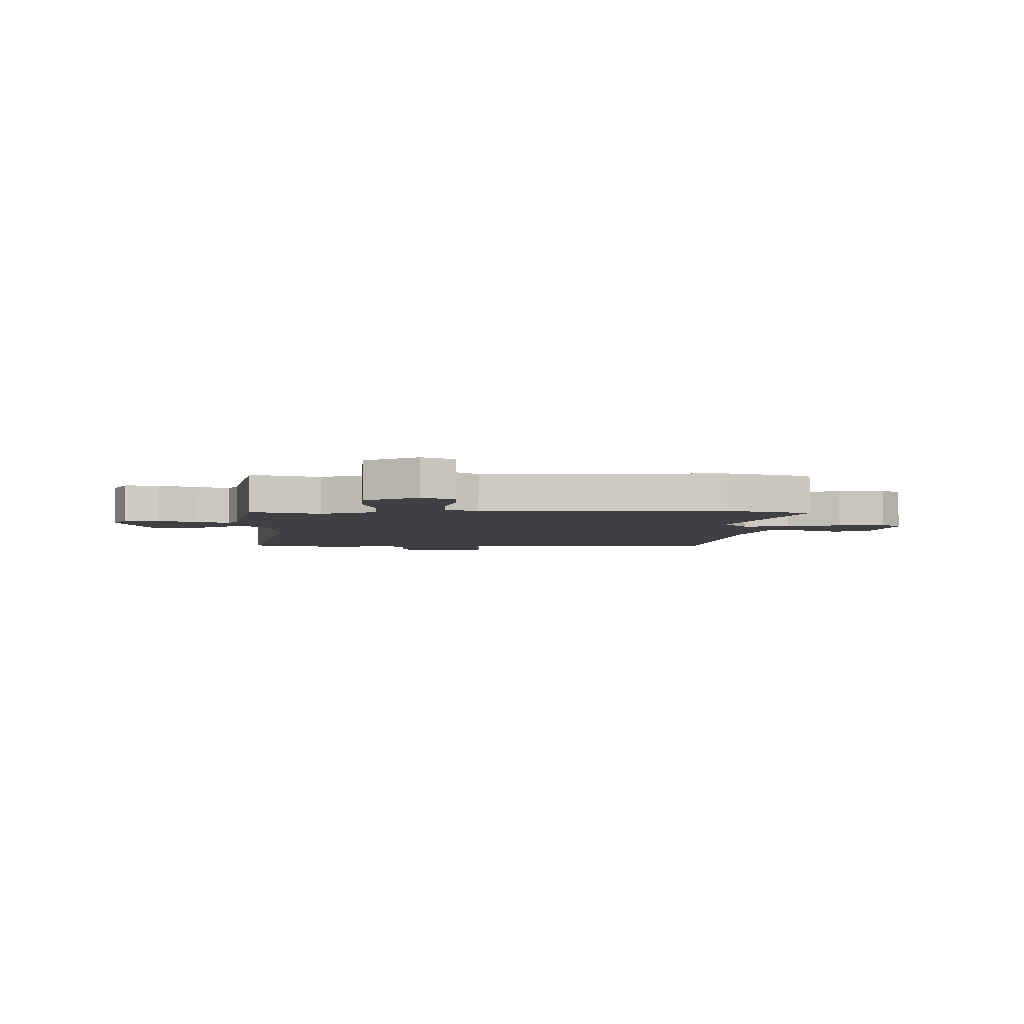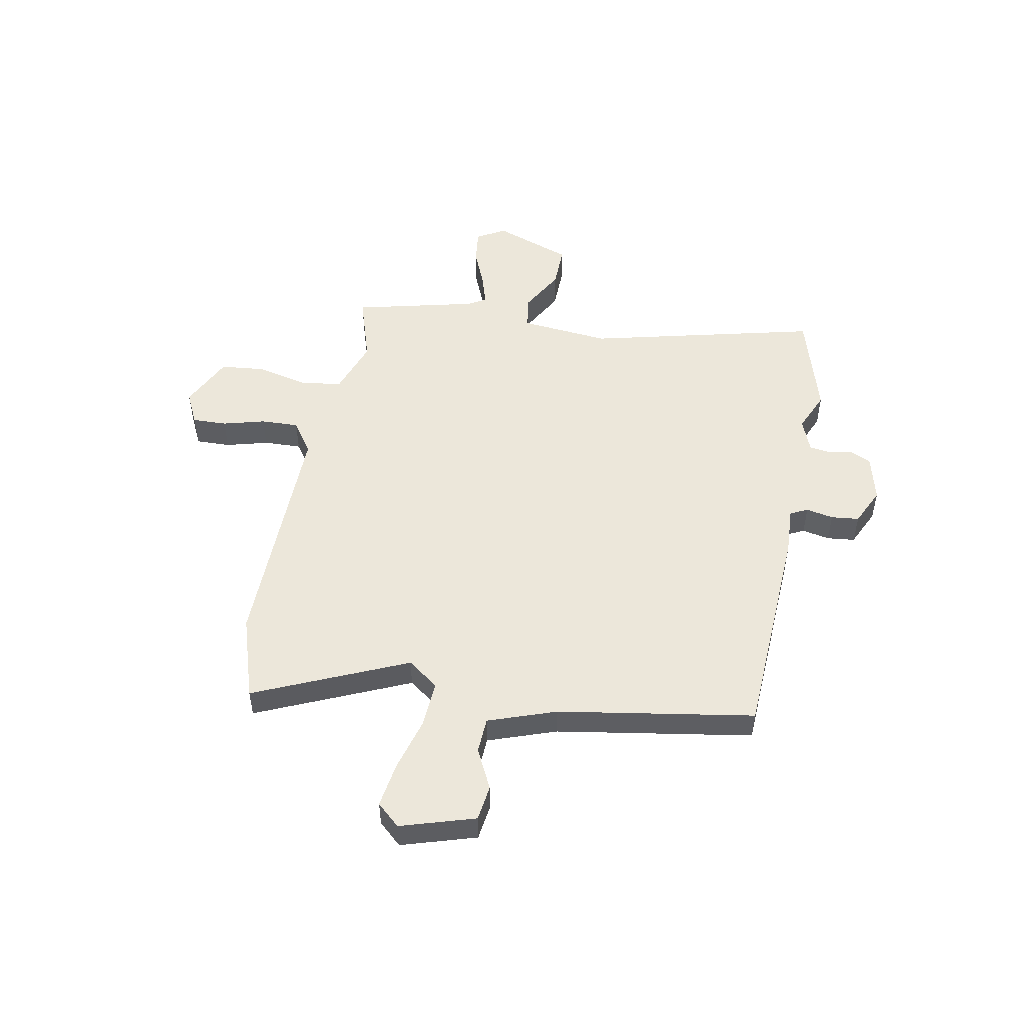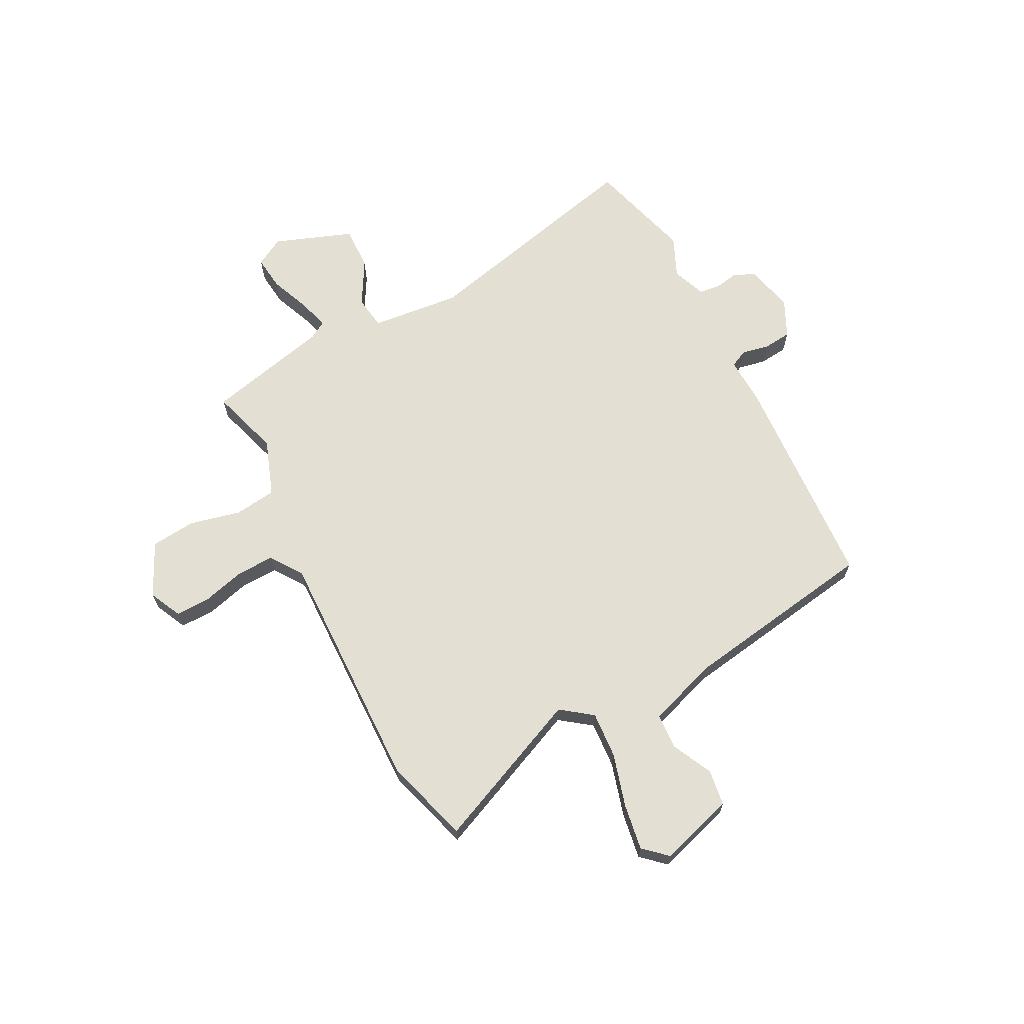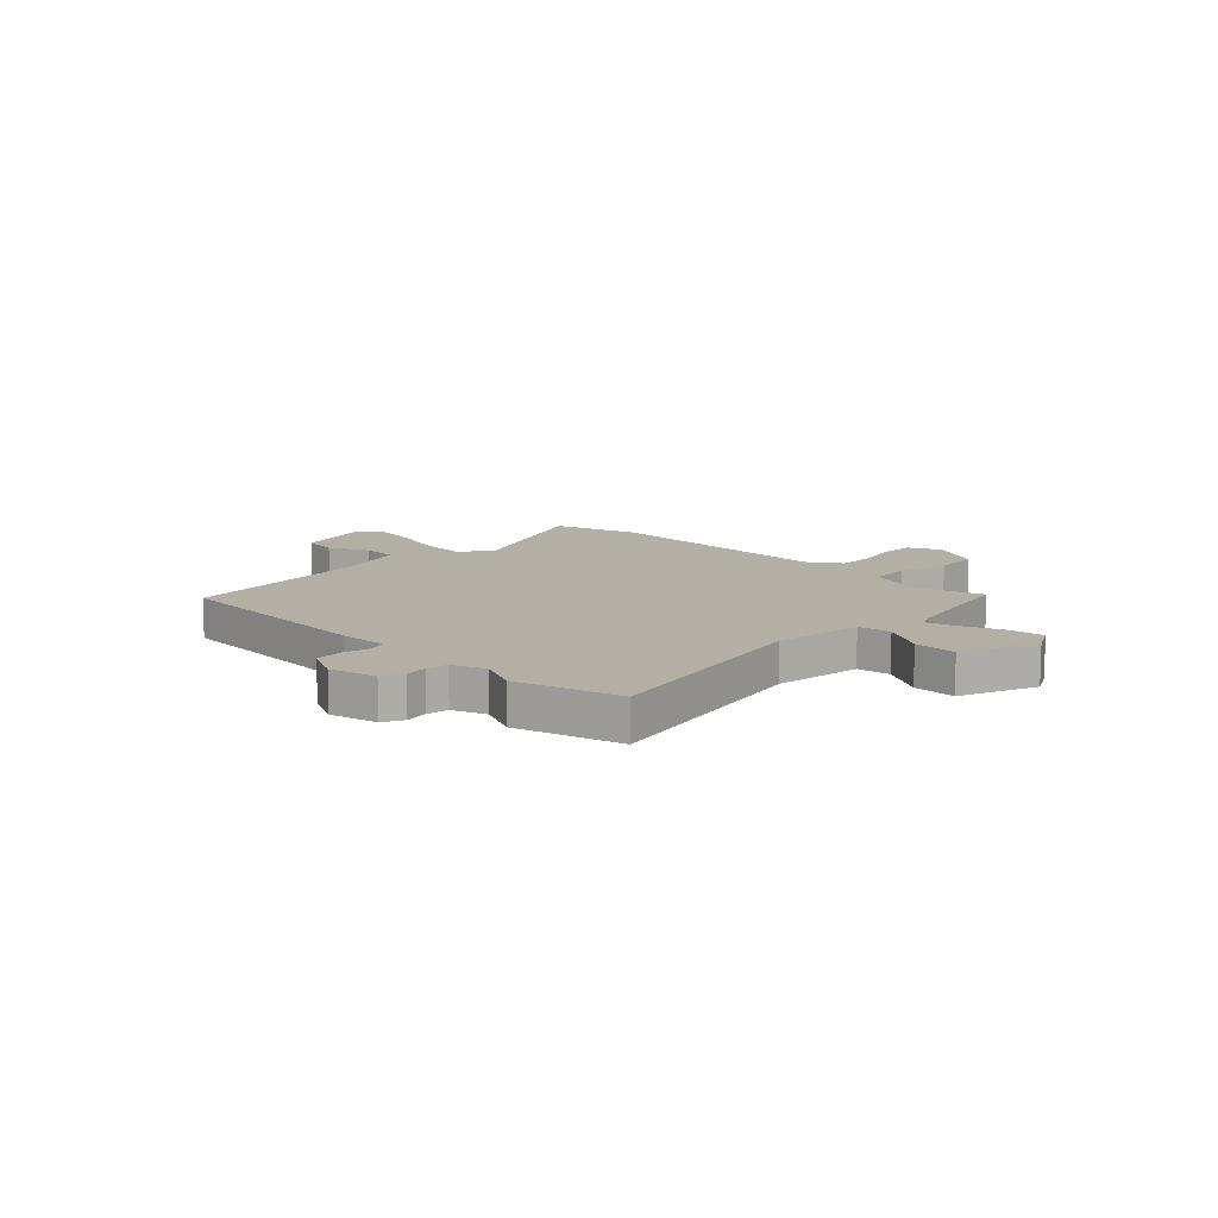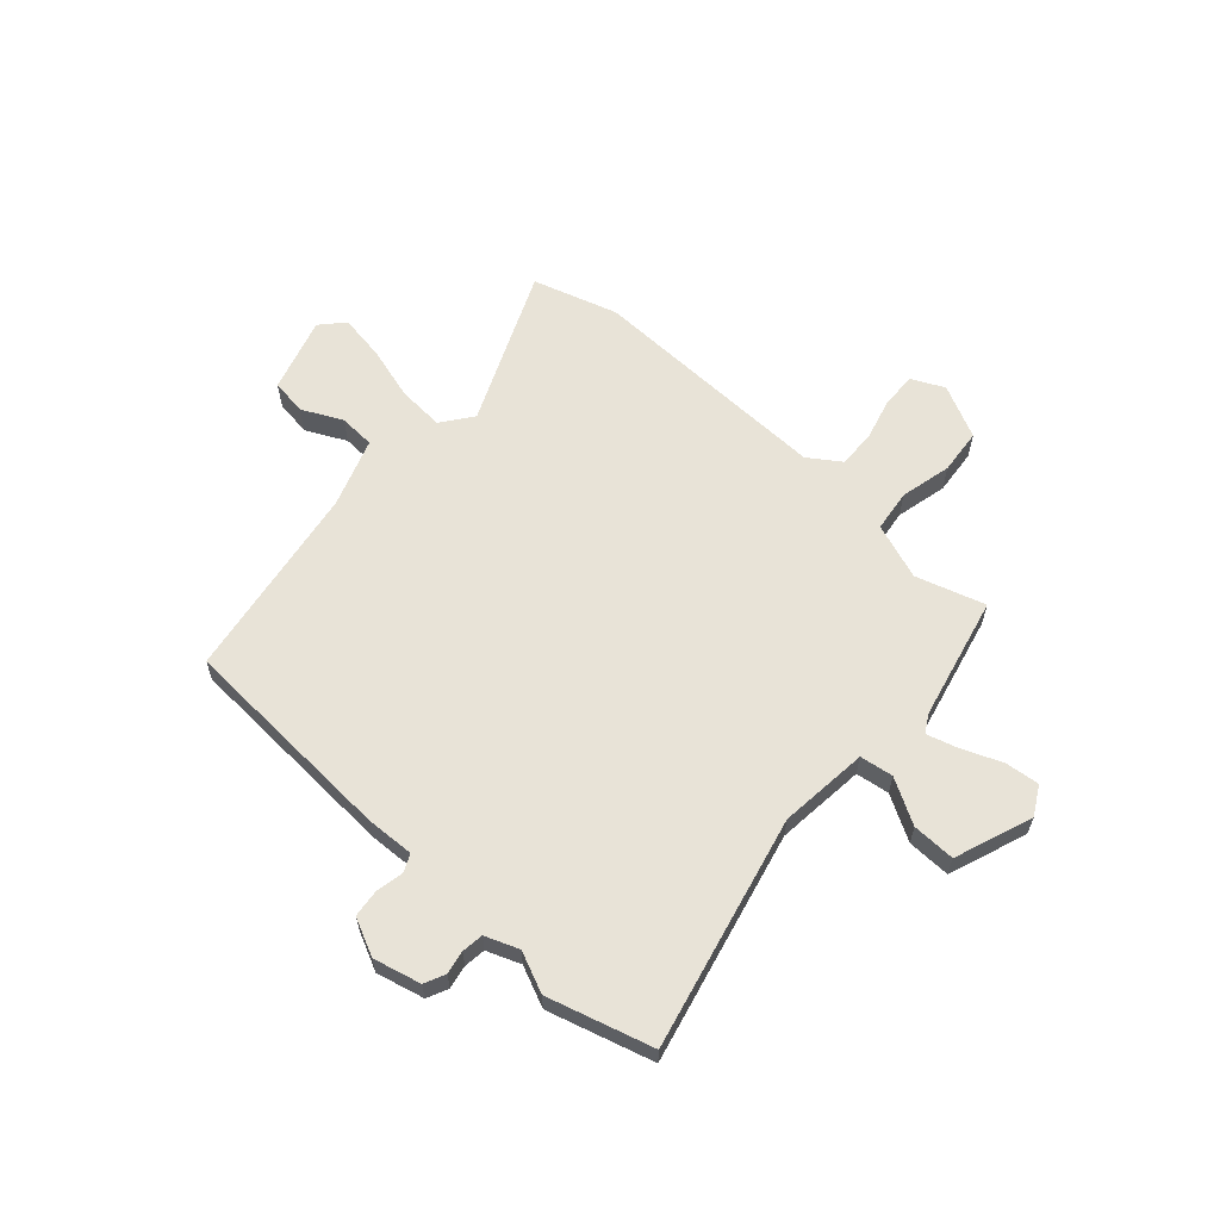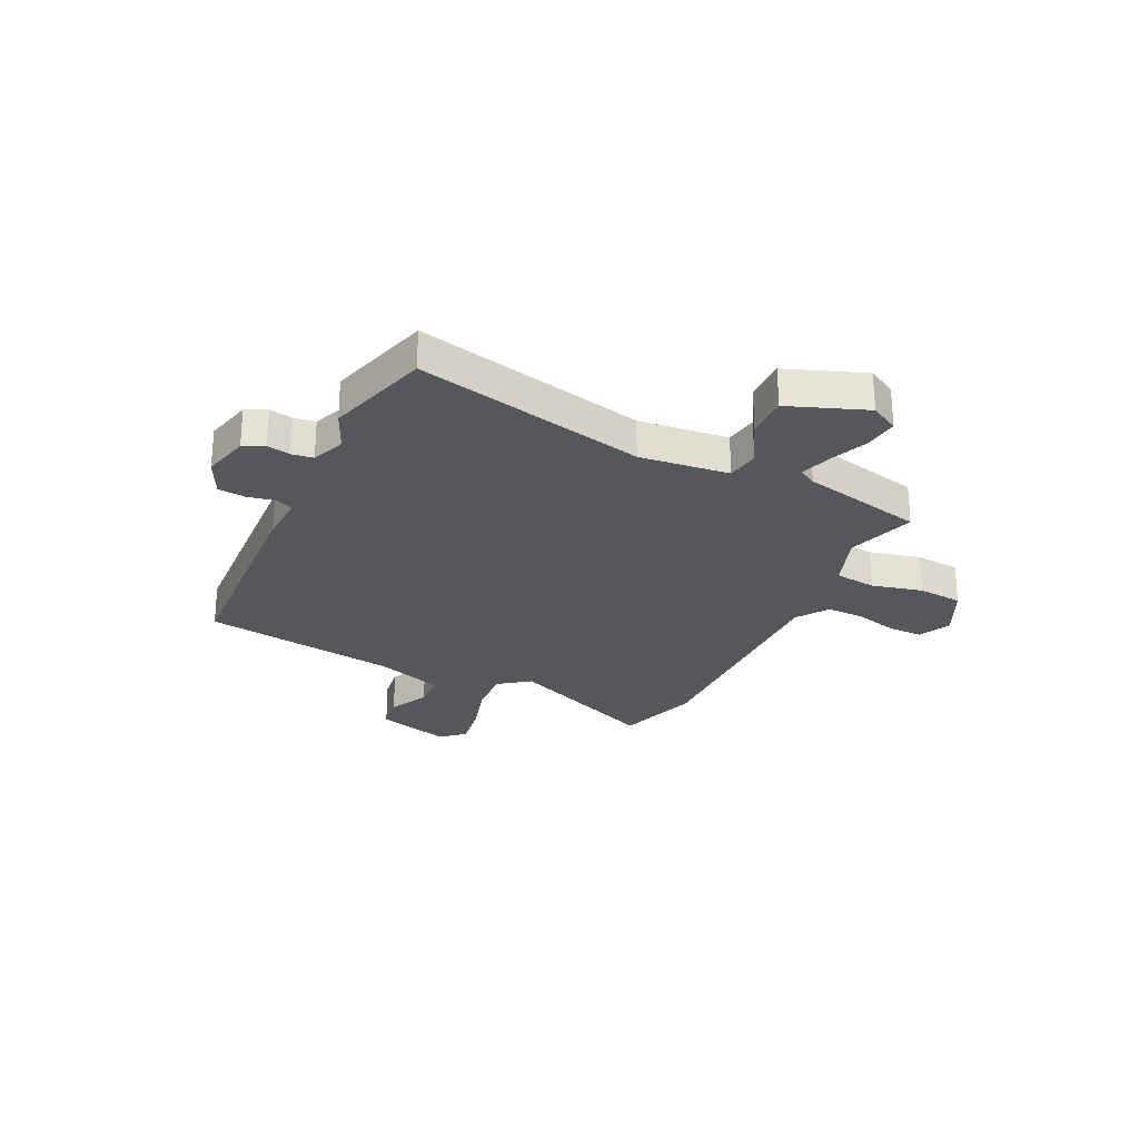
<metadata>
{"format":"obj","ext":"obj","renderer":"f3d","projection":"perspective","resolution":1024,"background":"white","views":[{"elev":-4.6,"azim":0.5,"up":"+Y"},{"elev":51.1,"azim":101.0,"up":"+Y"},{"elev":66.9,"azim":63.2,"up":"+Y"},{"elev":11.3,"azim":-134.1,"up":"+Y"},{"elev":61.7,"azim":-137.4,"up":"+Y"},{"elev":-26.4,"azim":-114.9,"up":"+Y"}]}
</metadata>
<code>
v 0.421 0.07 0.525
v 0.581 0.07 0.474
v 0.452 0.07 0.185
v 0.495 0.07 0.126
v 0.583 0.07 0.131
v 0.685 0.07 0.159
v 0.772 0.07 0.172
v 0.811 0.07 0.128
v 0.767 0.07 -0.013
v 0.699 0.07 -0.022
v 0.623 0.07 0.016
v 0.555 0.07 0.013
v 0.509 0.07 -0.116
v 0.446 0.07 -0.488
v 0.029 0.07 -0.507
v -0.062 0.07 -0.502
v -0.078 0.07 -0.535
v -0.068 0.07 -0.587
v -0.074 0.07 -0.64
v -0.145 0.07 -0.673
v -0.235 0.07 -0.65
v -0.253 0.07 -0.61
v -0.244 0.07 -0.566
v -0.249 0.07 -0.525
v -0.312 0.07 -0.5
v -0.389 0.07 -0.533
v -0.587 0.07 -0.474
v -0.479 0.07 -0.037
v -0.495 0.07 0.133
v -0.558 0.07 0.143
v -0.643 0.07 0.096
v -0.725 0.07 0.095
v -0.778 0.07 0.243
v -0.747 0.07 0.297
v -0.682 0.07 0.289
v -0.608 0.07 0.258
v -0.549 0.07 0.24
v -0.529 0.07 0.273
v -0.472 0.07 0.506
v -0.342 0.07 0.464
v -0.235 0.07 0.501
v -0.224 0.07 0.58
v -0.246 0.07 0.677
v -0.237 0.07 0.762
v -0.136 0.07 0.81
v -0.075 0.07 0.78
v -0.077 0.07 0.714
v -0.099 0.07 0.634
v -0.102 0.07 0.562
v -0.042 0.07 0.52
v 0.421 0 0.525
v 0.581 0 0.474
v 0.452 0 0.185
v 0.495 0 0.126
v 0.583 0 0.131
v 0.685 0 0.159
v 0.772 0 0.172
v 0.811 0 0.128
v 0.767 0 -0.013
v 0.699 0 -0.022
v 0.623 0 0.016
v 0.555 0 0.013
v 0.509 0 -0.116
v 0.446 0 -0.488
v 0.029 0 -0.507
v -0.062 0 -0.502
v -0.078 0 -0.535
v -0.068 0 -0.587
v -0.074 0 -0.64
v -0.145 0 -0.673
v -0.235 0 -0.65
v -0.253 0 -0.61
v -0.244 0 -0.566
v -0.249 0 -0.525
v -0.312 0 -0.5
v -0.389 0 -0.533
v -0.587 0 -0.474
v -0.479 0 -0.037
v -0.495 0 0.133
v -0.558 0 0.143
v -0.643 0 0.096
v -0.725 0 0.095
v -0.778 0 0.243
v -0.747 0 0.297
v -0.682 0 0.289
v -0.608 0 0.258
v -0.549 0 0.24
v -0.529 0 0.273
v -0.472 0 0.506
v -0.342 0 0.464
v -0.235 0 0.501
v -0.224 0 0.58
v -0.246 0 0.677
v -0.237 0 0.762
v -0.136 0 0.81
v -0.075 0 0.78
v -0.077 0 0.714
v -0.099 0 0.634
v -0.102 0 0.562
v -0.042 0 0.52
f 45 46 47 48
f 45 48 49
f 42 43 44 45
f 41 42 45 49
f 38 39 40
f 37 38 40 41
f 33 34 35 36
f 33 36 37
f 30 31 32 33
f 29 30 33 37
f 25 26 27 28
f 24 25 28 29
f 20 21 22 23
f 20 23 24
f 17 18 19 20
f 16 17 20 24
f 13 14 15 16
f 12 13 16 24
f 8 9 10 11
f 8 11 12
f 5 6 7 8
f 4 5 8 12
f 3 4 12 24
f 50 1 2 3
f 37 41 49 50
f 29 37 50 3
f 3 24 29
f 98 97 96 95
f 99 98 95
f 95 94 93 92
f 99 95 92 91
f 90 89 88
f 91 90 88 87
f 86 85 84 83
f 87 86 83
f 83 82 81 80
f 87 83 80 79
f 78 77 76 75
f 79 78 75 74
f 73 72 71 70
f 74 73 70
f 70 69 68 67
f 74 70 67 66
f 66 65 64 63
f 74 66 63 62
f 61 60 59 58
f 62 61 58
f 58 57 56 55
f 62 58 55 54
f 74 62 54 53
f 53 52 51 100
f 100 99 91 87
f 53 100 87 79
f 79 74 53
f 1 51 52 2
f 2 52 53 3
f 3 53 54 4
f 4 54 55 5
f 5 55 56 6
f 6 56 57 7
f 7 57 58 8
f 8 58 59 9
f 9 59 60 10
f 10 60 61 11
f 11 61 62 12
f 12 62 63 13
f 13 63 64 14
f 14 64 65 15
f 15 65 66 16
f 16 66 67 17
f 17 67 68 18
f 18 68 69 19
f 19 69 70 20
f 20 70 71 21
f 21 71 72 22
f 22 72 73 23
f 23 73 74 24
f 24 74 75 25
f 25 75 76 26
f 26 76 77 27
f 27 77 78 28
f 28 78 79 29
f 29 79 80 30
f 30 80 81 31
f 31 81 82 32
f 32 82 83 33
f 33 83 84 34
f 34 84 85 35
f 35 85 86 36
f 36 86 87 37
f 37 87 88 38
f 38 88 89 39
f 39 89 90 40
f 40 90 91 41
f 41 91 92 42
f 42 92 93 43
f 43 93 94 44
f 44 94 95 45
f 45 95 96 46
f 46 96 97 47
f 47 97 98 48
f 48 98 99 49
f 49 99 100 50
f 50 100 51 1

</code>
